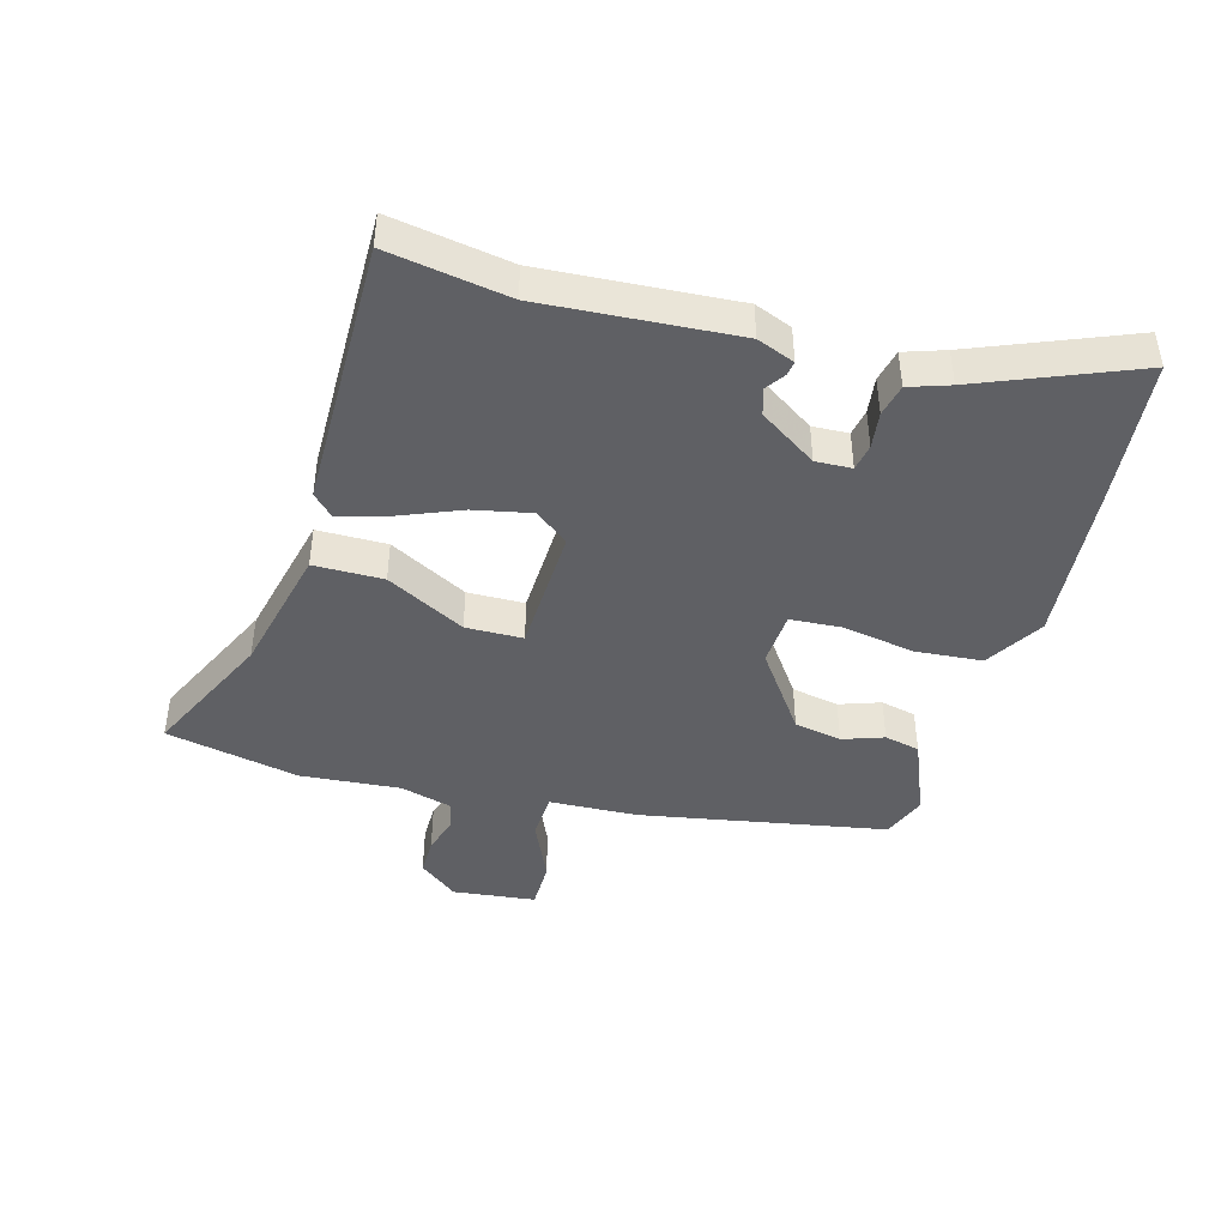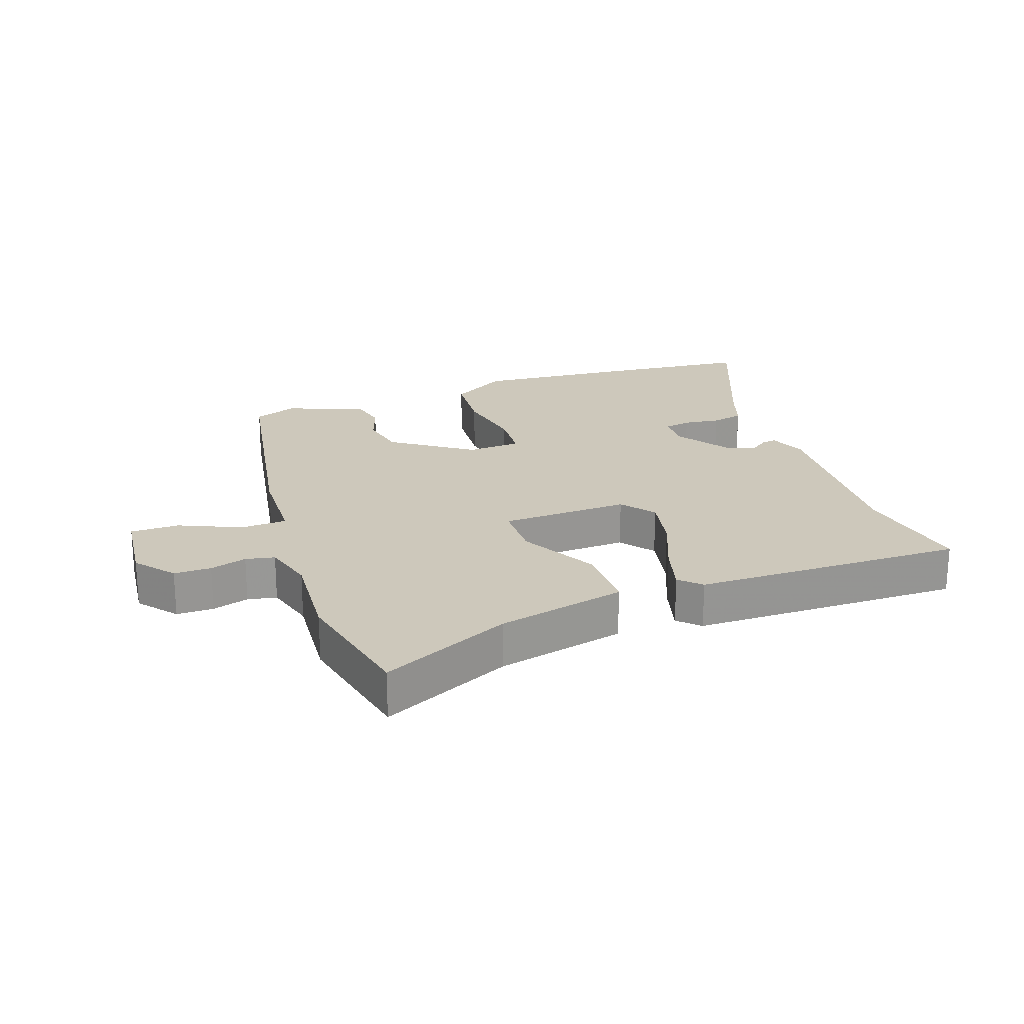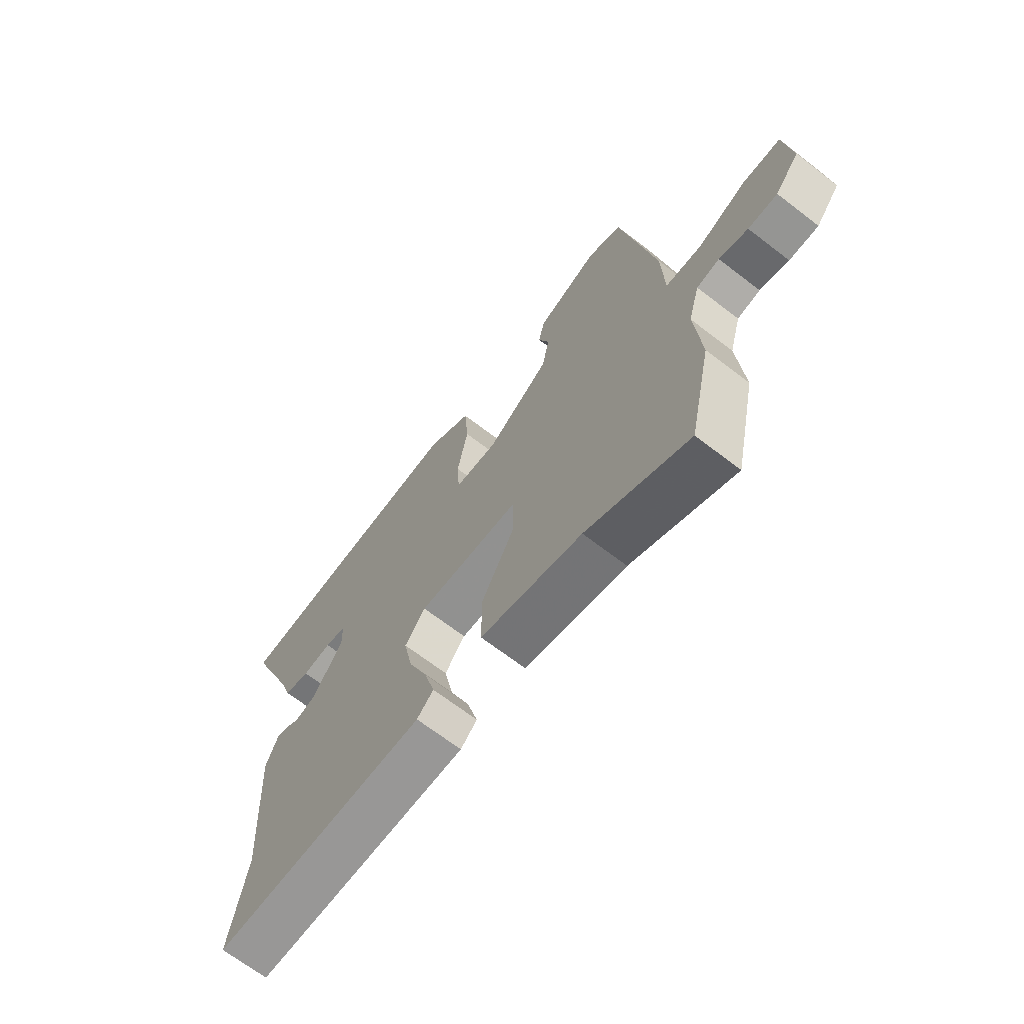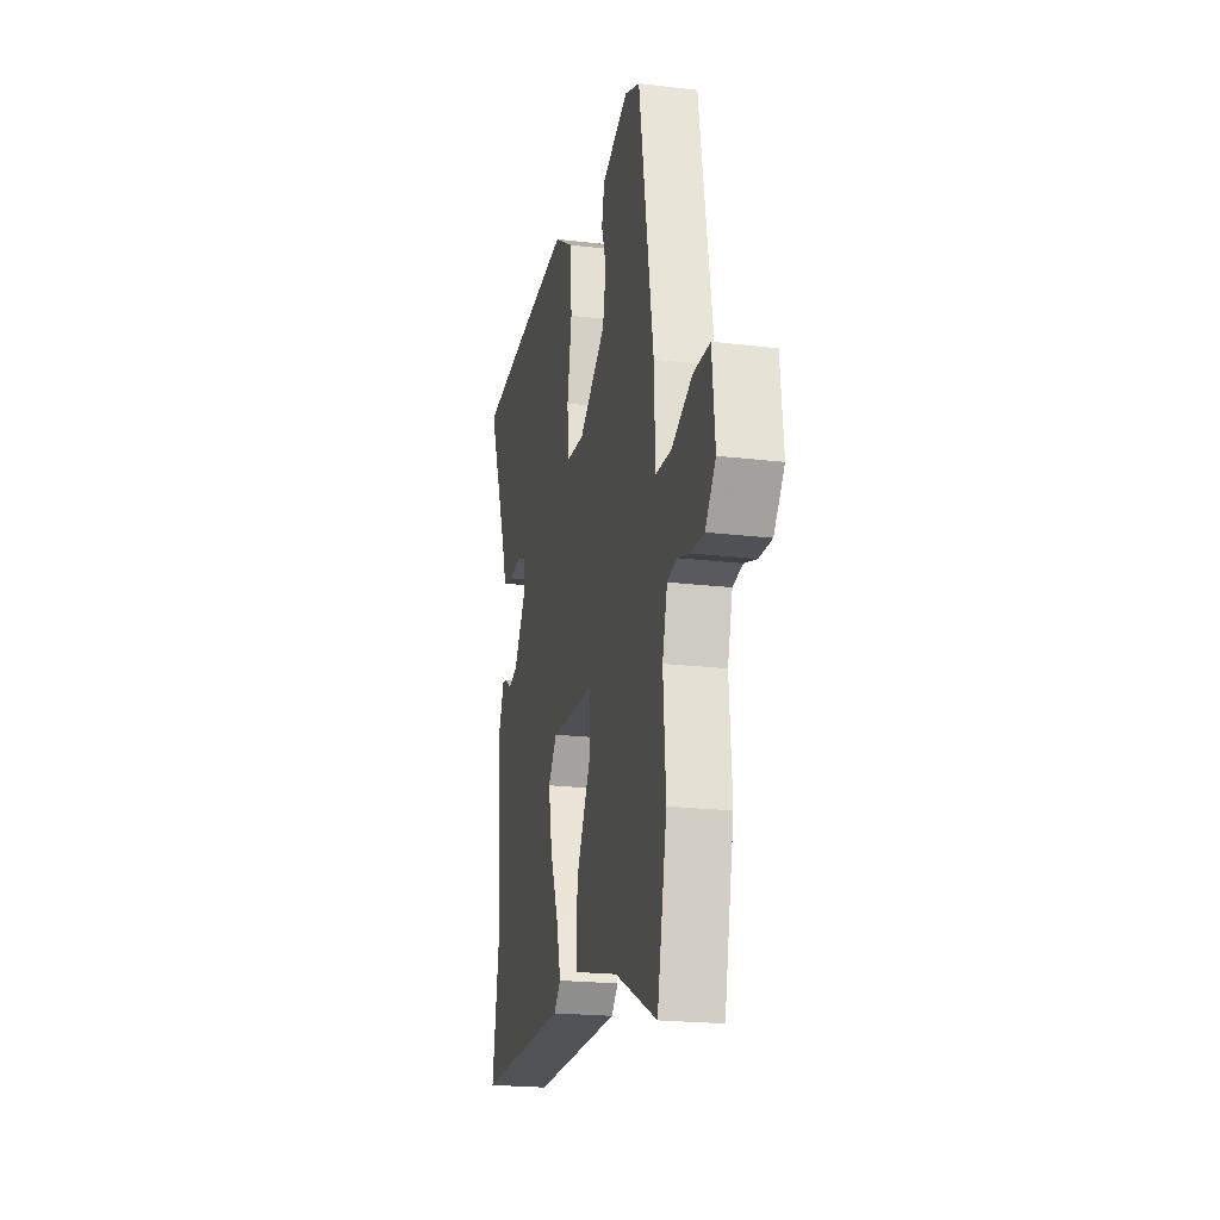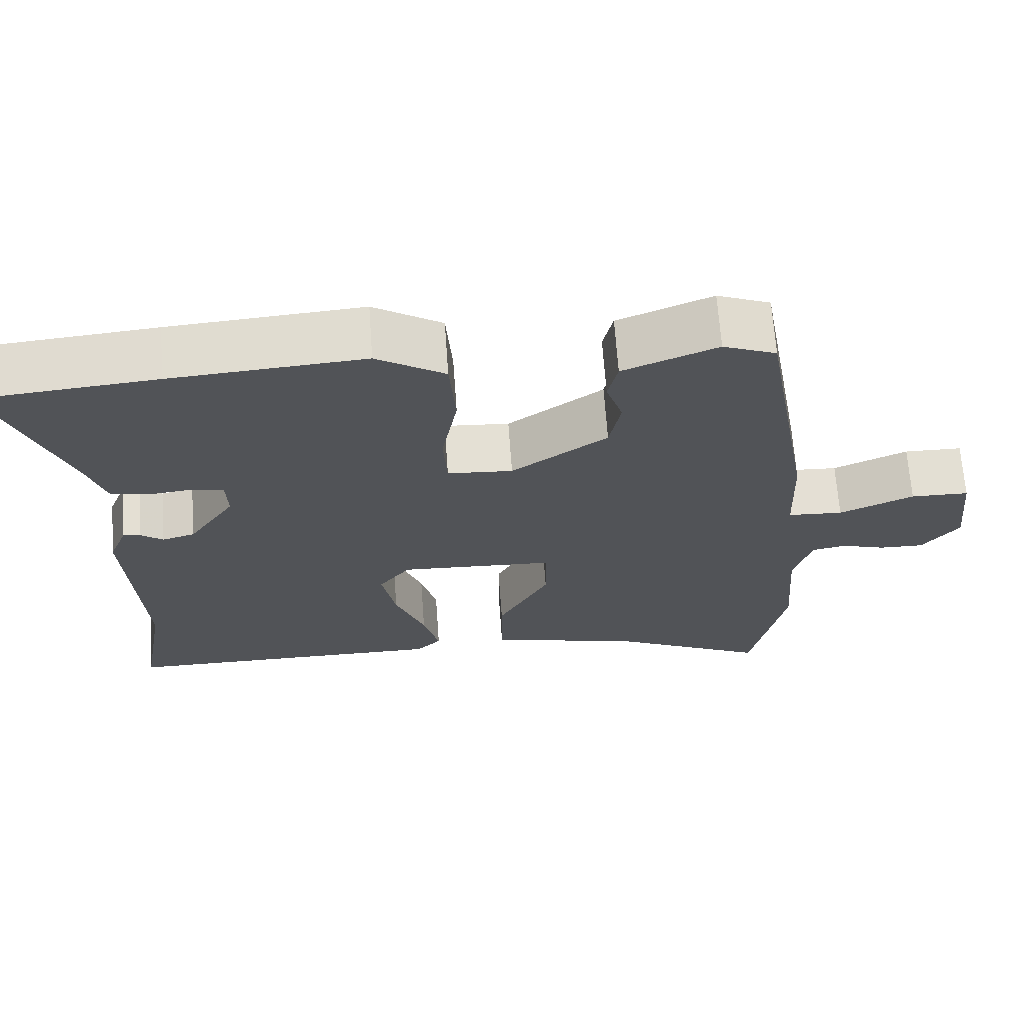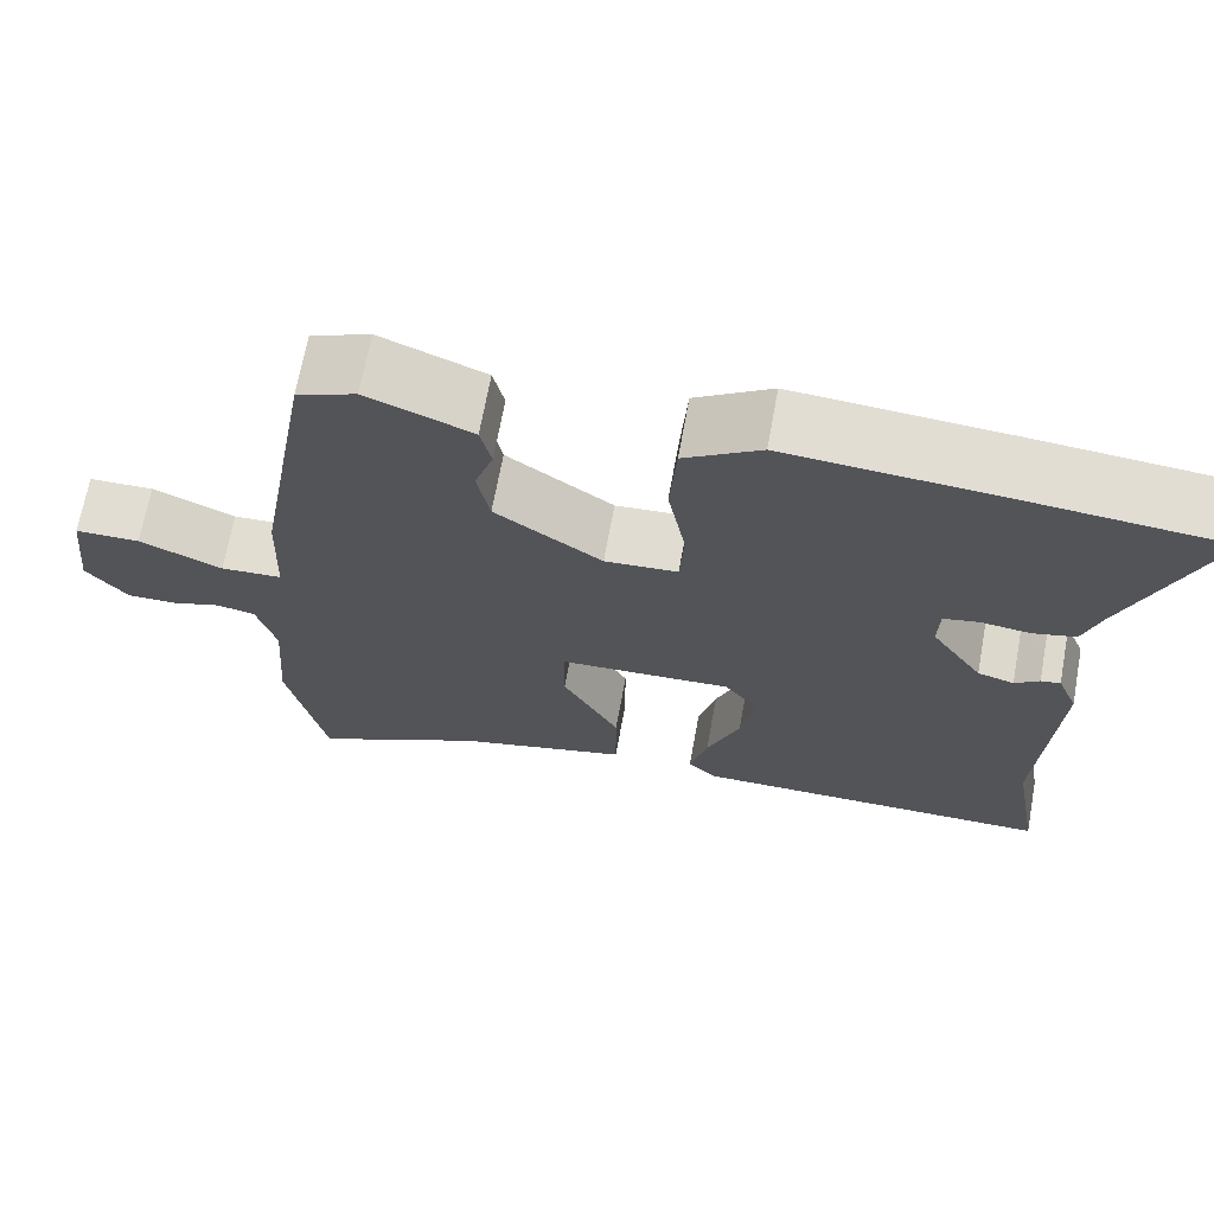
<metadata>
{"format":"obj","ext":"obj","renderer":"f3d","projection":"perspective","resolution":1024,"background":"white","views":[{"elev":-43.8,"azim":-105.2,"up":"+Y"},{"elev":22.0,"azim":160.8,"up":"+Y"},{"elev":-68.2,"azim":52.4,"up":"+Z"},{"elev":-21.0,"azim":77.9,"up":"+Z"},{"elev":67.3,"azim":-4.1,"up":"+Z"},{"elev":68.2,"azim":-169.6,"up":"+Z"}]}
</metadata>
<code>
v -0.503 0.07 -0.518
v -0.47 0.07 -0.328
v -0.488 0.07 -0.023
v -0.464 0.07 0.036
v -0.441 0.07 0.032
v -0.412 0.07 0.011
v -0.369 0.07 0.023
v -0.308 0.07 0.113
v -0.31 0.07 0.17
v -0.352 0.07 0.178
v -0.41 0.07 0.171
v -0.461 0.07 0.183
v -0.482 0.07 0.247
v -0.58 0.07 0.493
v -0.346 0.07 0.514
v -0.092 0.07 0.533
v -0.002 0.07 0.477
v 0.006 0.07 0.371
v -0.015 0.07 0.257
v -0.01 0.07 0.176
v 0.076 0.07 0.17
v 0.202 0.07 0.258
v 0.217 0.07 0.333
v 0.195 0.07 0.398
v 0.208 0.07 0.454
v 0.332 0.07 0.504
v 0.402 0.07 0.476
v 0.47 0.07 0.087
v 0.475 0.07 -0.052
v 0.548 0.07 -0.056
v 0.646 0.07 -0.013
v 0.723 0.07 -0.014
v 0.737 0.07 -0.145
v 0.688 0.07 -0.206
v 0.629 0.07 -0.205
v 0.571 0.07 -0.187
v 0.525 0.07 -0.196
v 0.502 0.07 -0.278
v 0.514 0.07 -0.436
v 0.469 0.07 -0.646
v 0.264 0.07 -0.548
v 0.06 0.07 -0.499
v 0.06 0.07 -0.389
v 0.127 0.07 -0.265
v 0.126 0.07 -0.175
v -0.078 0.07 -0.166
v -0.119 0.07 -0.219
v -0.101 0.07 -0.309
v -0.062 0.07 -0.407
v -0.041 0.07 -0.485
v -0.074 0.07 -0.517
v -0.503 0 -0.518
v -0.47 0 -0.328
v -0.488 0 -0.023
v -0.464 0 0.036
v -0.441 0 0.032
v -0.412 0 0.011
v -0.369 0 0.023
v -0.308 0 0.113
v -0.31 0 0.17
v -0.352 0 0.178
v -0.41 0 0.171
v -0.461 0 0.183
v -0.482 0 0.247
v -0.58 0 0.493
v -0.346 0 0.514
v -0.092 0 0.533
v -0.002 0 0.477
v 0.006 0 0.371
v -0.015 0 0.257
v -0.01 0 0.176
v 0.076 0 0.17
v 0.202 0 0.258
v 0.217 0 0.333
v 0.195 0 0.398
v 0.208 0 0.454
v 0.332 0 0.504
v 0.402 0 0.476
v 0.47 0 0.087
v 0.475 0 -0.052
v 0.548 0 -0.056
v 0.646 0 -0.013
v 0.723 0 -0.014
v 0.737 0 -0.145
v 0.688 0 -0.206
v 0.629 0 -0.205
v 0.571 0 -0.187
v 0.525 0 -0.196
v 0.502 0 -0.278
v 0.514 0 -0.436
v 0.469 0 -0.646
v 0.264 0 -0.548
v 0.06 0 -0.499
v 0.06 0 -0.389
v 0.127 0 -0.265
v 0.126 0 -0.175
v -0.078 0 -0.166
v -0.119 0 -0.219
v -0.101 0 -0.309
v -0.062 0 -0.407
v -0.041 0 -0.485
v -0.074 0 -0.517
f 48 49 50 51
f 47 48 51 1
f 46 47 1 2
f 41 42 43 44
f 41 44 45
f 38 39 40 41
f 37 38 41 45
f 36 37 45
f 33 34 35 36
f 33 36 45 46
f 30 31 32 33
f 29 30 33 46
f 27 28 29 46
f 23 24 25 26
f 22 23 26 27
f 16 17 18 19
f 16 19 20
f 13 14 15 16
f 13 16 20
f 10 11 12 13
f 9 10 13 20
f 8 9 20 21
f 3 4 5 6
f 3 6 7
f 2 3 7
f 22 27 46
f 21 22 46 2
f 2 7 8 21
f 102 101 100 99
f 52 102 99 98
f 53 52 98 97
f 95 94 93 92
f 96 95 92
f 92 91 90 89
f 96 92 89 88
f 96 88 87
f 87 86 85 84
f 97 96 87 84
f 84 83 82 81
f 97 84 81 80
f 97 80 79 78
f 77 76 75 74
f 78 77 74 73
f 70 69 68 67
f 71 70 67
f 67 66 65 64
f 71 67 64
f 64 63 62 61
f 71 64 61 60
f 72 71 60 59
f 57 56 55 54
f 58 57 54
f 58 54 53
f 97 78 73
f 53 97 73 72
f 72 59 58 53
f 1 52 53 2
f 2 53 54 3
f 3 54 55 4
f 4 55 56 5
f 5 56 57 6
f 6 57 58 7
f 7 58 59 8
f 8 59 60 9
f 9 60 61 10
f 10 61 62 11
f 11 62 63 12
f 12 63 64 13
f 13 64 65 14
f 14 65 66 15
f 15 66 67 16
f 16 67 68 17
f 17 68 69 18
f 18 69 70 19
f 19 70 71 20
f 20 71 72 21
f 21 72 73 22
f 22 73 74 23
f 23 74 75 24
f 24 75 76 25
f 25 76 77 26
f 26 77 78 27
f 27 78 79 28
f 28 79 80 29
f 29 80 81 30
f 30 81 82 31
f 31 82 83 32
f 32 83 84 33
f 33 84 85 34
f 34 85 86 35
f 35 86 87 36
f 36 87 88 37
f 37 88 89 38
f 38 89 90 39
f 39 90 91 40
f 40 91 92 41
f 41 92 93 42
f 42 93 94 43
f 43 94 95 44
f 44 95 96 45
f 45 96 97 46
f 46 97 98 47
f 47 98 99 48
f 48 99 100 49
f 49 100 101 50
f 50 101 102 51
f 51 102 52 1

</code>
